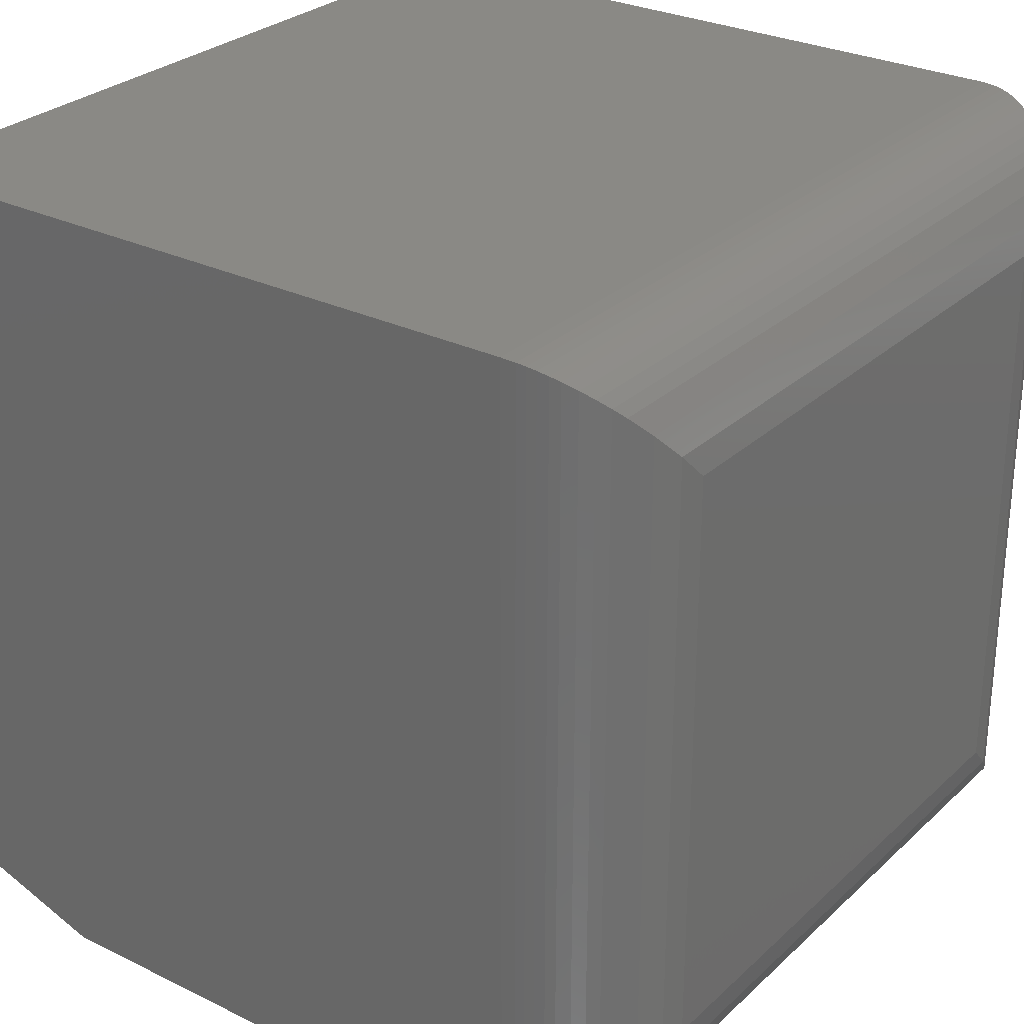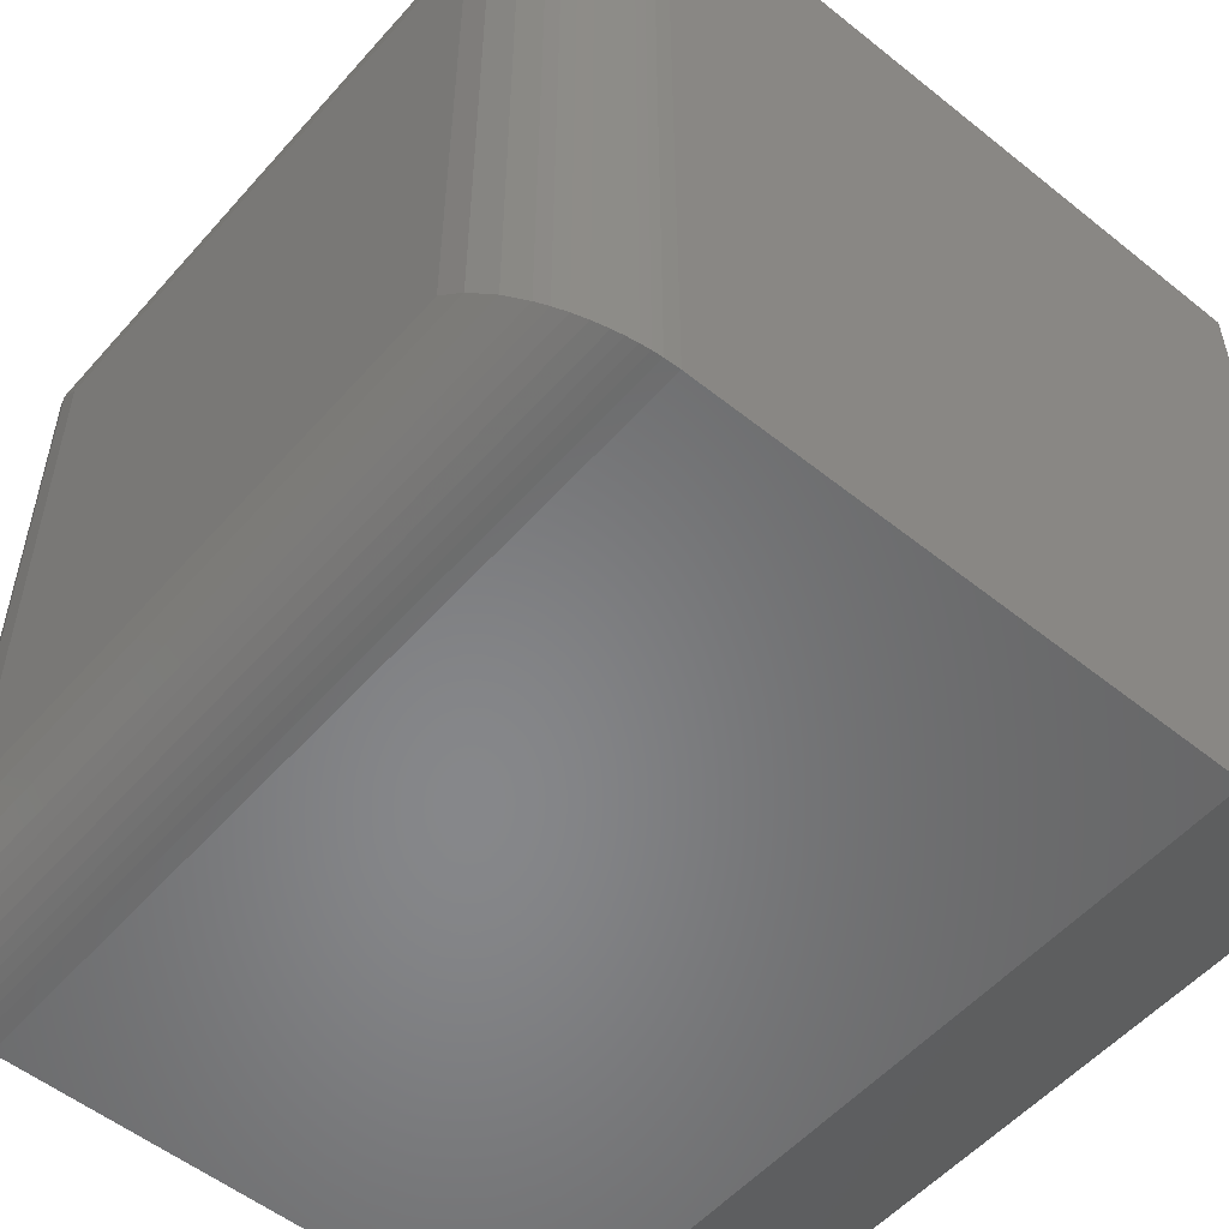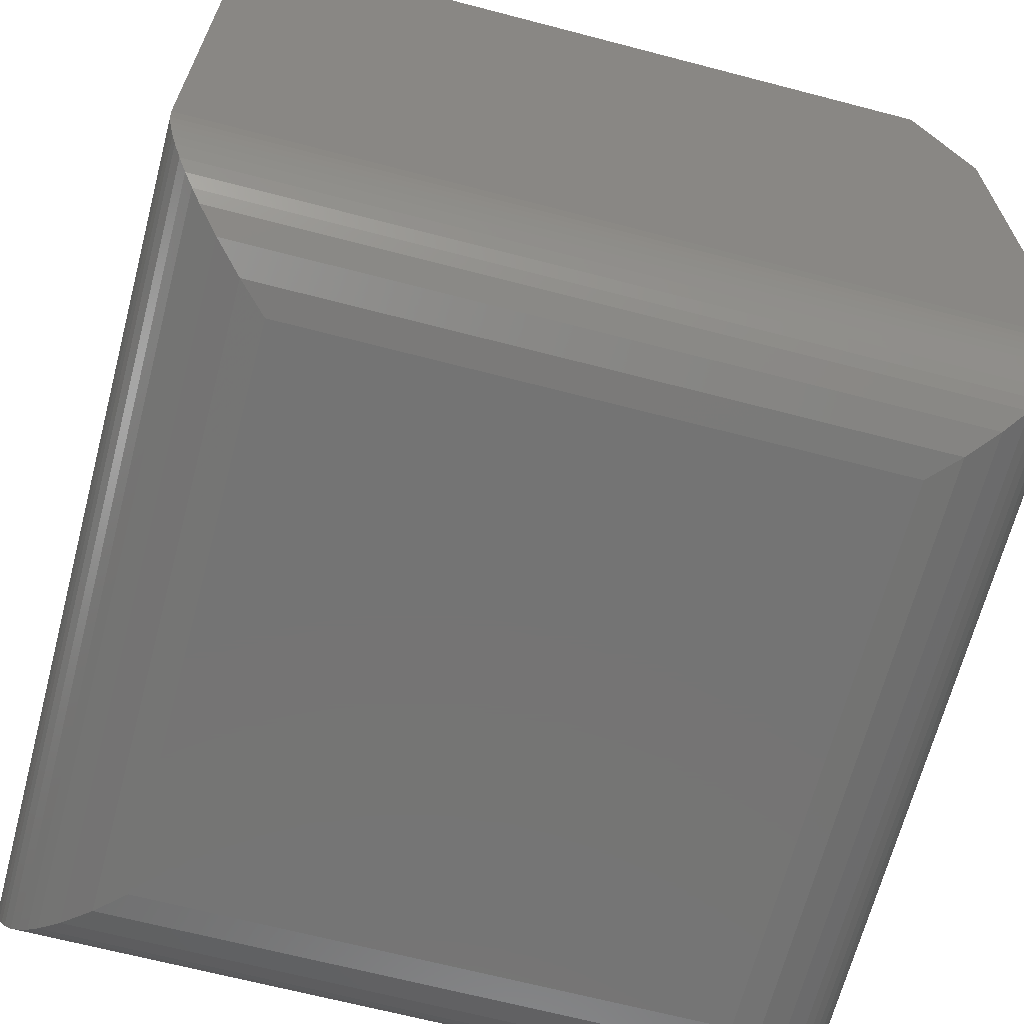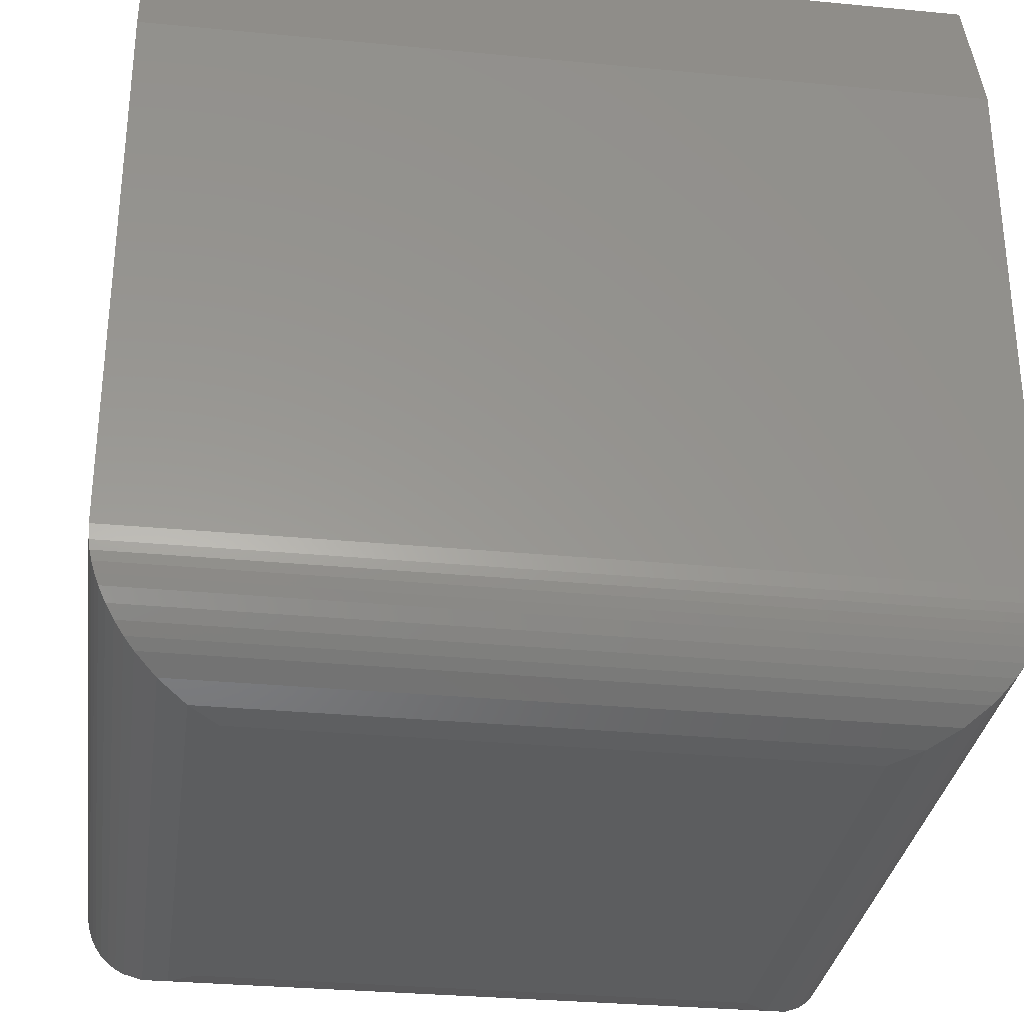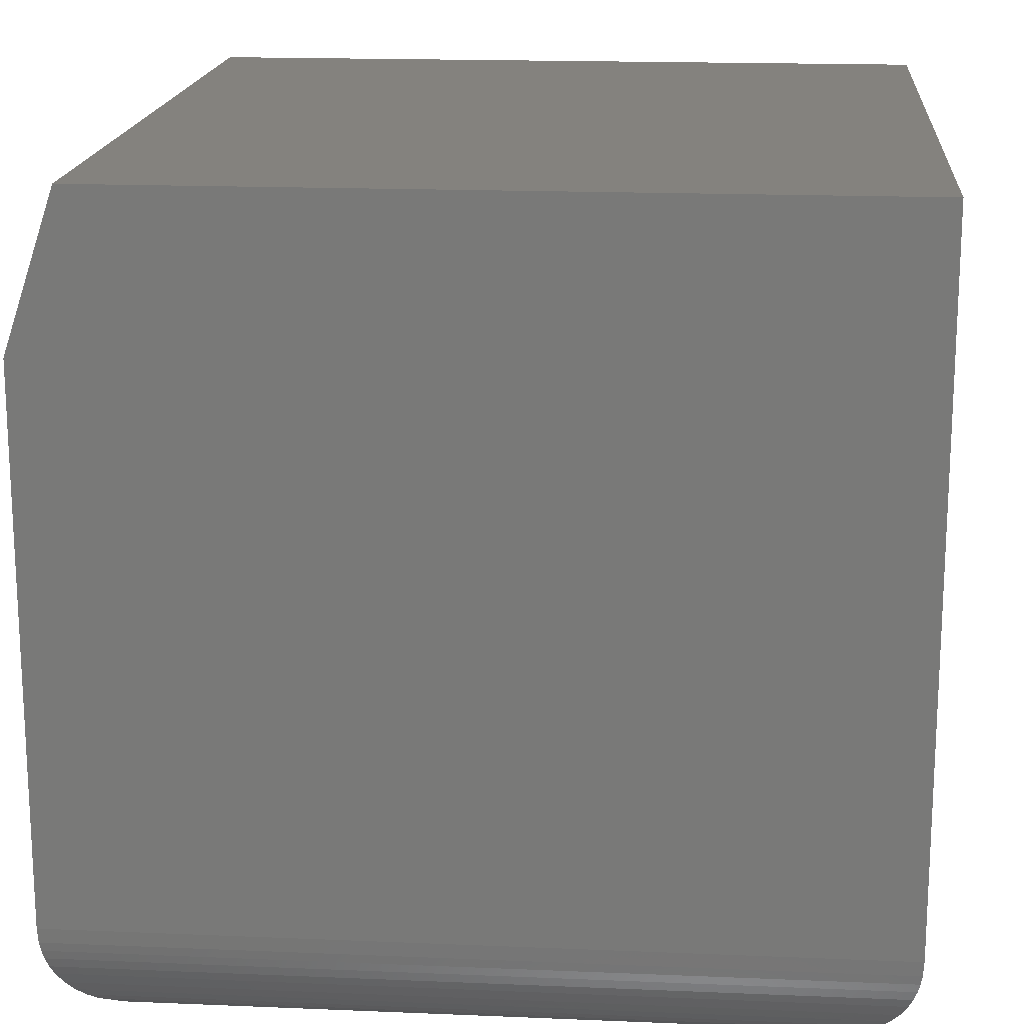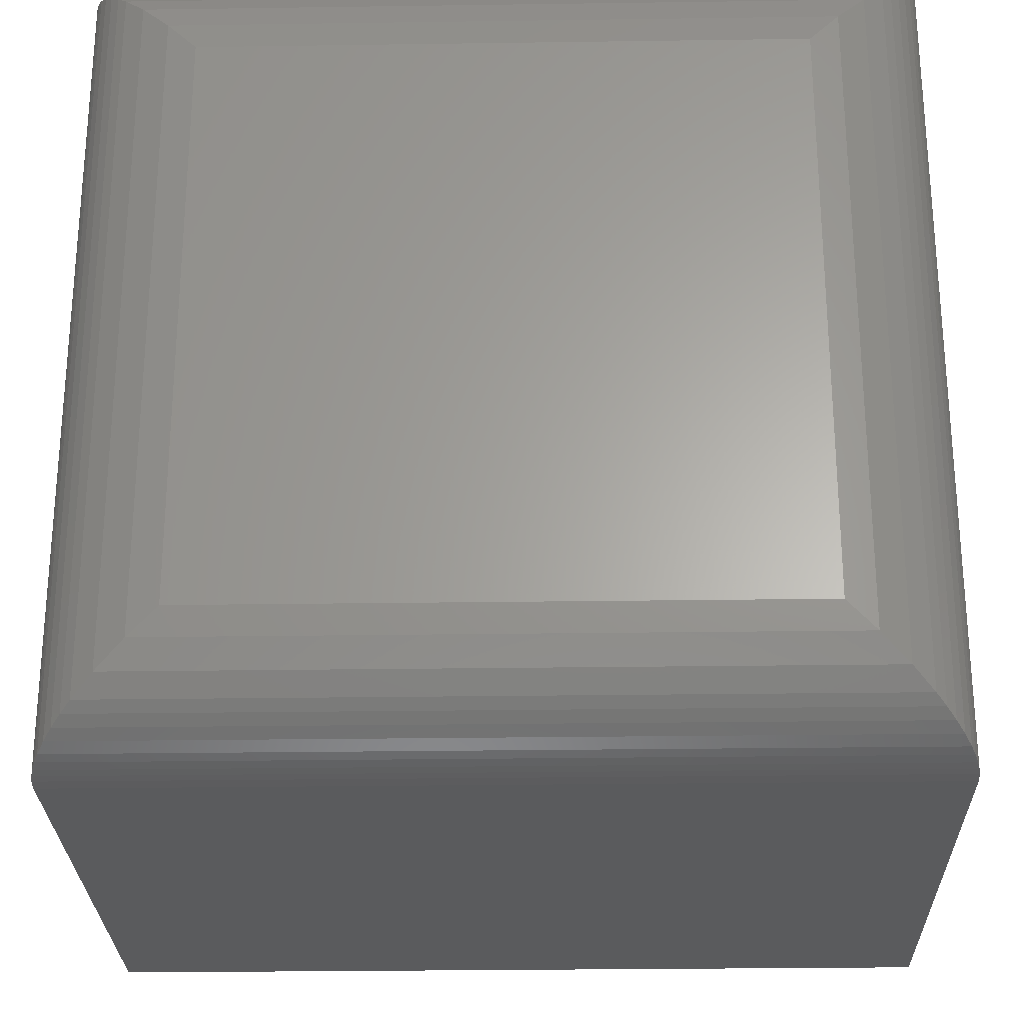
<metadata>
{"format":"stl","ext":"stl","renderer":"f3d","projection":"perspective","resolution":1024,"background":"white","views":[{"elev":28.3,"azim":-53.6,"up":"+Z"},{"elev":-53.9,"azim":49.6,"up":"+Z"},{"elev":-66.6,"azim":75.3,"up":"+Y"},{"elev":-31.2,"azim":172.2,"up":"+Y"},{"elev":17.2,"azim":-85.2,"up":"+Y"},{"elev":-26.6,"azim":1.3,"up":"+Z"}]}
</metadata>
<code>
# stl→obj: 58 verts, 112 faces
v 0 0.1094 0
v 0 0.6094 0
v 0.75 0.1094 0
v 0.75 0.6094 0
v 0 0.1094 0.75
v 0 0.75 0.75
v 0 0.75 0.04688
v 0.75 0.75 0.75
v 0.75 0.1094 0.75
v 0.75 0.75 0.04688
v 0.1094 0 0.1094
v 0.6406 0 0.1094
v 0.1094 0 0.6406
v 0.6406 0 0.6406
v 0.6663 0.003062 0.08368
v 0.6663 0.003062 0.6663
v 0.7492 0.09585 0.0008389
v 0.7478 0.08752 0.7478
v 0.7478 0.08752 0.002205
v 0.7458 0.07941 0.7458
v 0.7458 0.07941 0.004185
v 0.7429 0.07049 0.7429
v 0.7429 0.07049 0.007146
v 0.7393 0.0621 0.7393
v 0.7393 0.0621 0.01075
v 0.691 0.01227 0.05905
v 0.7492 0.09585 0.7492
v 0.733 0.05087 0.01696
v 0.733 0.05087 0.733
v 0.7258 0.04081 0.02416
v 0.7258 0.04081 0.7258
v 0.7179 0.03193 0.03214
v 0.7179 0.03193 0.7179
v 0.7093 0.02424 0.04071
v 0.7093 0.02424 0.7093
v 0.691 0.01227 0.691
v 0.08368 0.003062 0.08368
v 0.0008389 0.09585 0.0008389
v 0.002205 0.08752 0.002206
v 0.004185 0.07941 0.004189
v 0.007146 0.07049 0.007148
v 0.01075 0.0621 0.01075
v 0.05905 0.01227 0.05905
v 0.01696 0.05087 0.01696
v 0.02416 0.04081 0.02417
v 0.03214 0.03193 0.03215
v 0.04071 0.02424 0.04072
v 0.08368 0.003062 0.6663
v 0.05905 0.01227 0.691
v 0.007148 0.07049 0.7429
v 0.004189 0.07941 0.7458
v 0.002206 0.08752 0.7478
v 0.0008389 0.09585 0.7492
v 0.04072 0.02424 0.7093
v 0.03215 0.03193 0.7179
v 0.02417 0.04081 0.7258
v 0.01696 0.05087 0.733
v 0.01075 0.0621 0.7393
f 1 2 3
f 3 2 4
f 5 6 1
f 1 6 7
f 1 7 2
f 8 9 10
f 10 9 3
f 10 3 4
f 10 7 8
f 8 7 6
f 10 4 7
f 7 4 2
f 5 9 6
f 6 9 8
f 11 12 13
f 13 12 14
f 14 15 16
f 14 12 15
f 17 18 19
f 19 18 20
f 19 20 21
f 21 20 22
f 21 22 23
f 23 22 24
f 23 24 25
f 26 16 15
f 3 9 17
f 17 9 27
f 17 27 18
f 25 24 28
f 28 24 29
f 28 29 30
f 30 29 31
f 30 31 32
f 32 31 33
f 32 33 34
f 34 33 35
f 34 35 26
f 26 35 36
f 26 36 16
f 12 37 15
f 12 11 37
f 38 19 39
f 39 19 21
f 39 21 40
f 40 21 23
f 40 23 41
f 41 23 25
f 41 25 42
f 43 15 37
f 1 3 38
f 38 3 17
f 38 17 19
f 42 25 44
f 44 25 28
f 44 28 45
f 45 28 30
f 45 30 46
f 46 30 32
f 46 32 47
f 47 32 34
f 47 34 43
f 43 34 26
f 43 26 15
f 11 48 37
f 11 13 48
f 37 48 49
f 37 49 43
f 42 50 41
f 41 50 51
f 41 51 40
f 40 51 52
f 40 52 39
f 39 52 53
f 43 49 47
f 47 49 54
f 47 54 46
f 46 54 55
f 46 55 45
f 45 55 56
f 45 56 44
f 44 56 57
f 44 57 42
f 42 57 58
f 42 58 50
f 5 1 53
f 53 1 38
f 53 38 39
f 13 16 48
f 13 14 16
f 48 16 36
f 48 36 49
f 58 22 50
f 50 22 20
f 50 20 51
f 51 20 18
f 51 18 52
f 52 18 27
f 49 36 54
f 54 36 35
f 54 35 55
f 55 35 33
f 55 33 56
f 56 33 31
f 56 31 57
f 57 31 29
f 57 29 58
f 58 29 24
f 58 24 22
f 9 5 27
f 27 5 53
f 27 53 52

</code>
